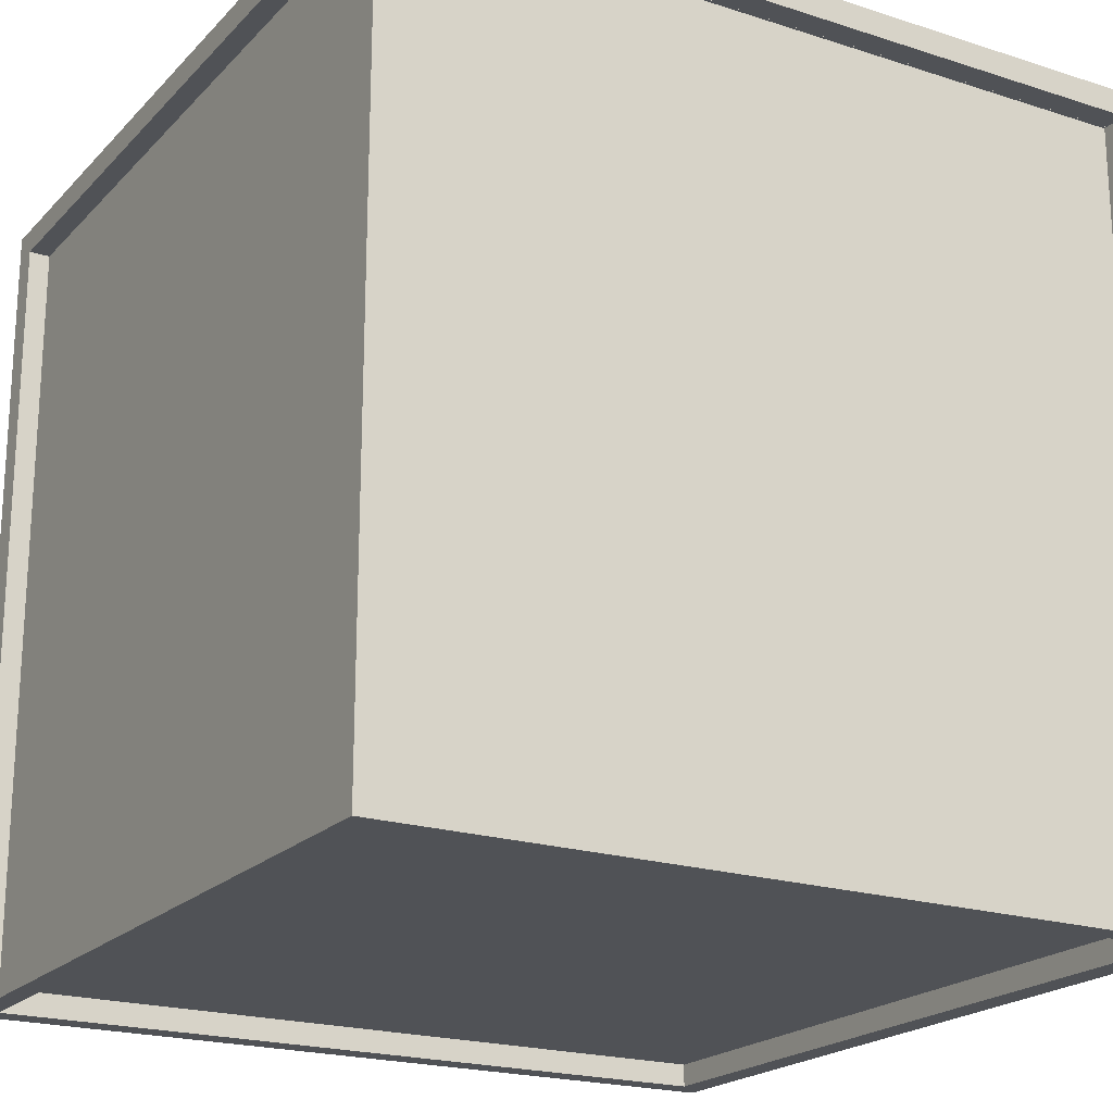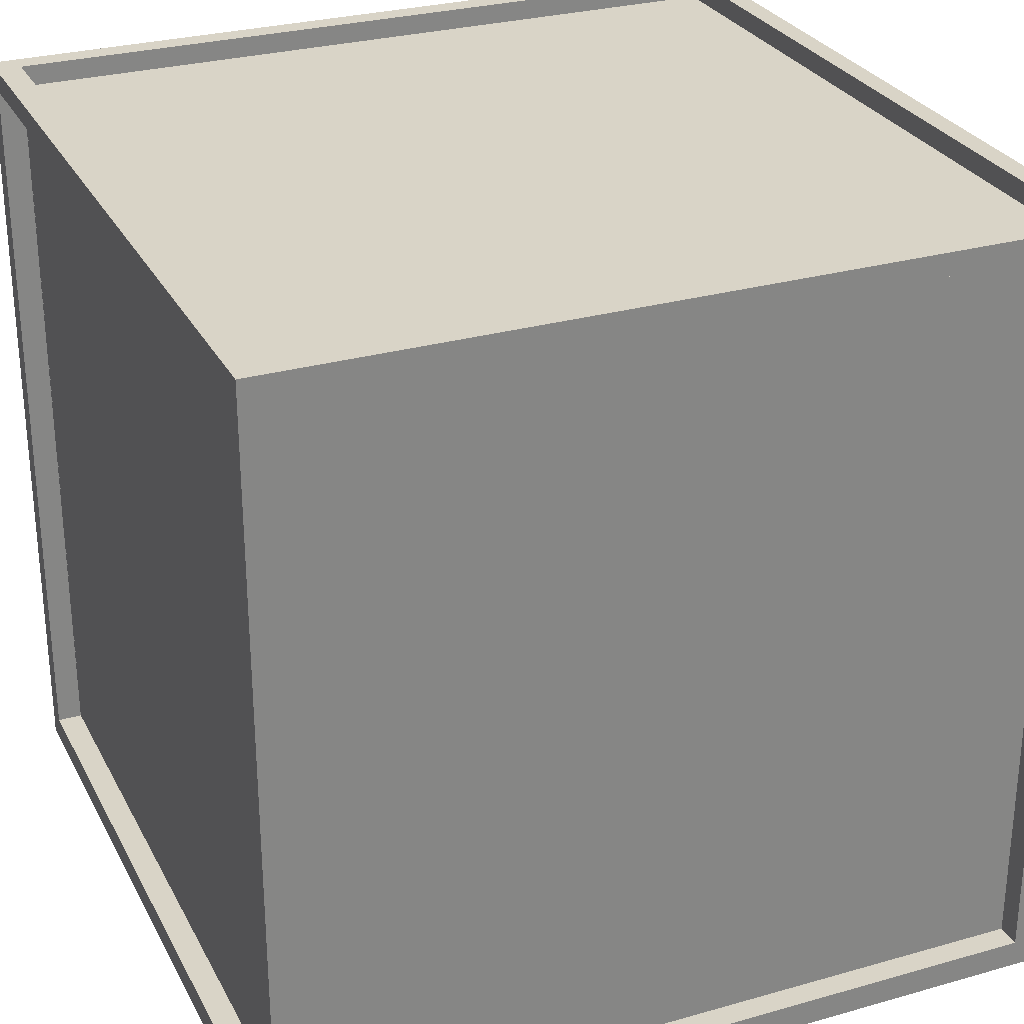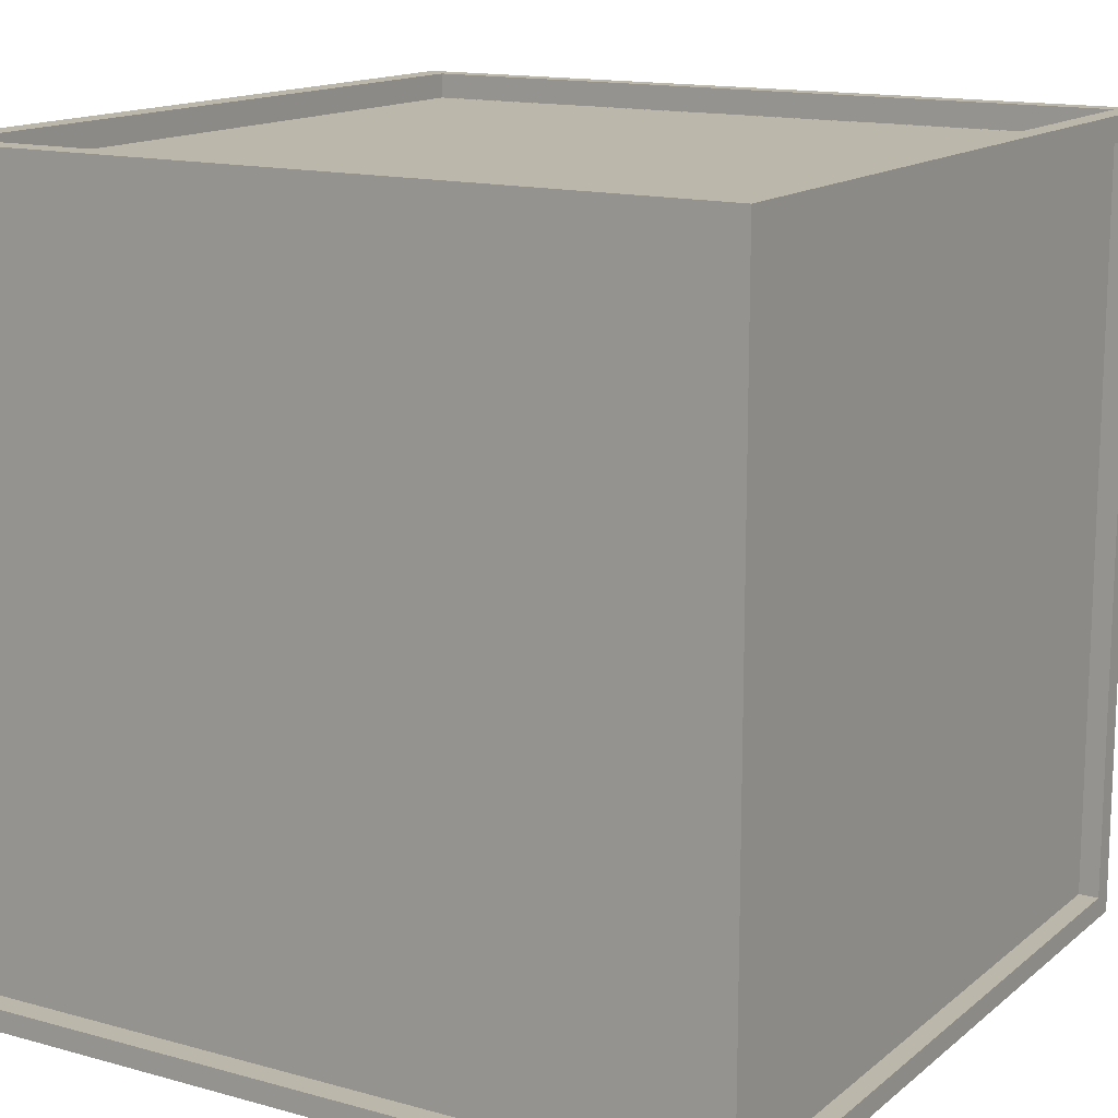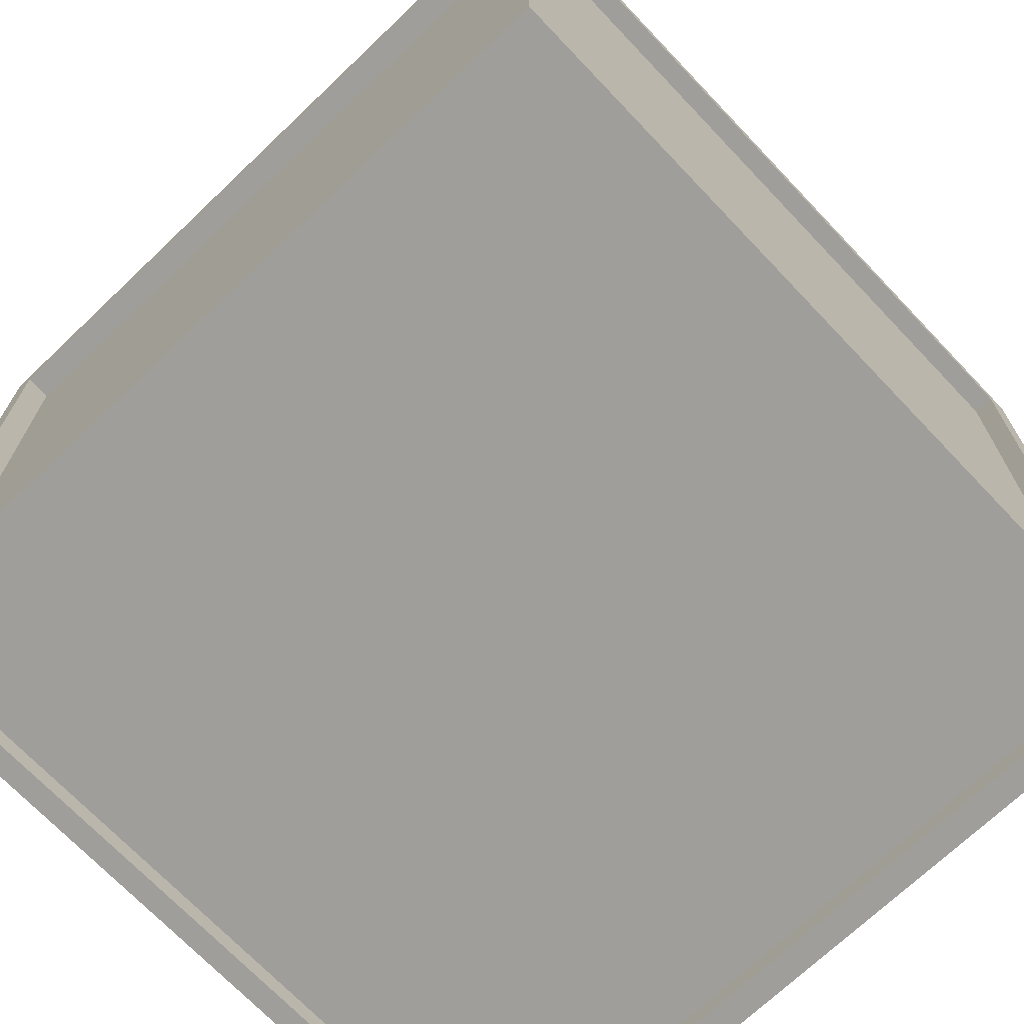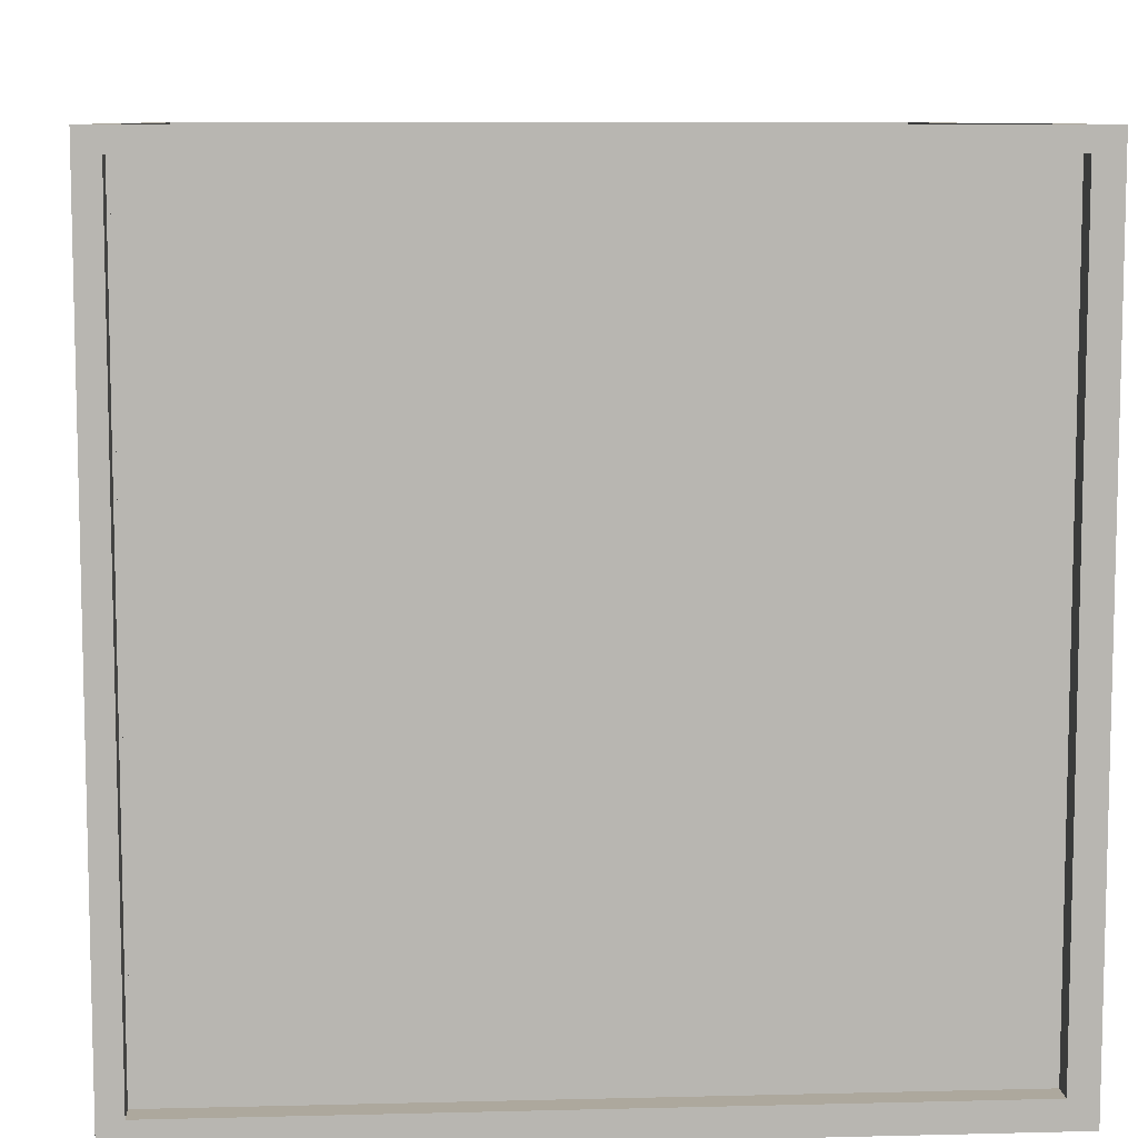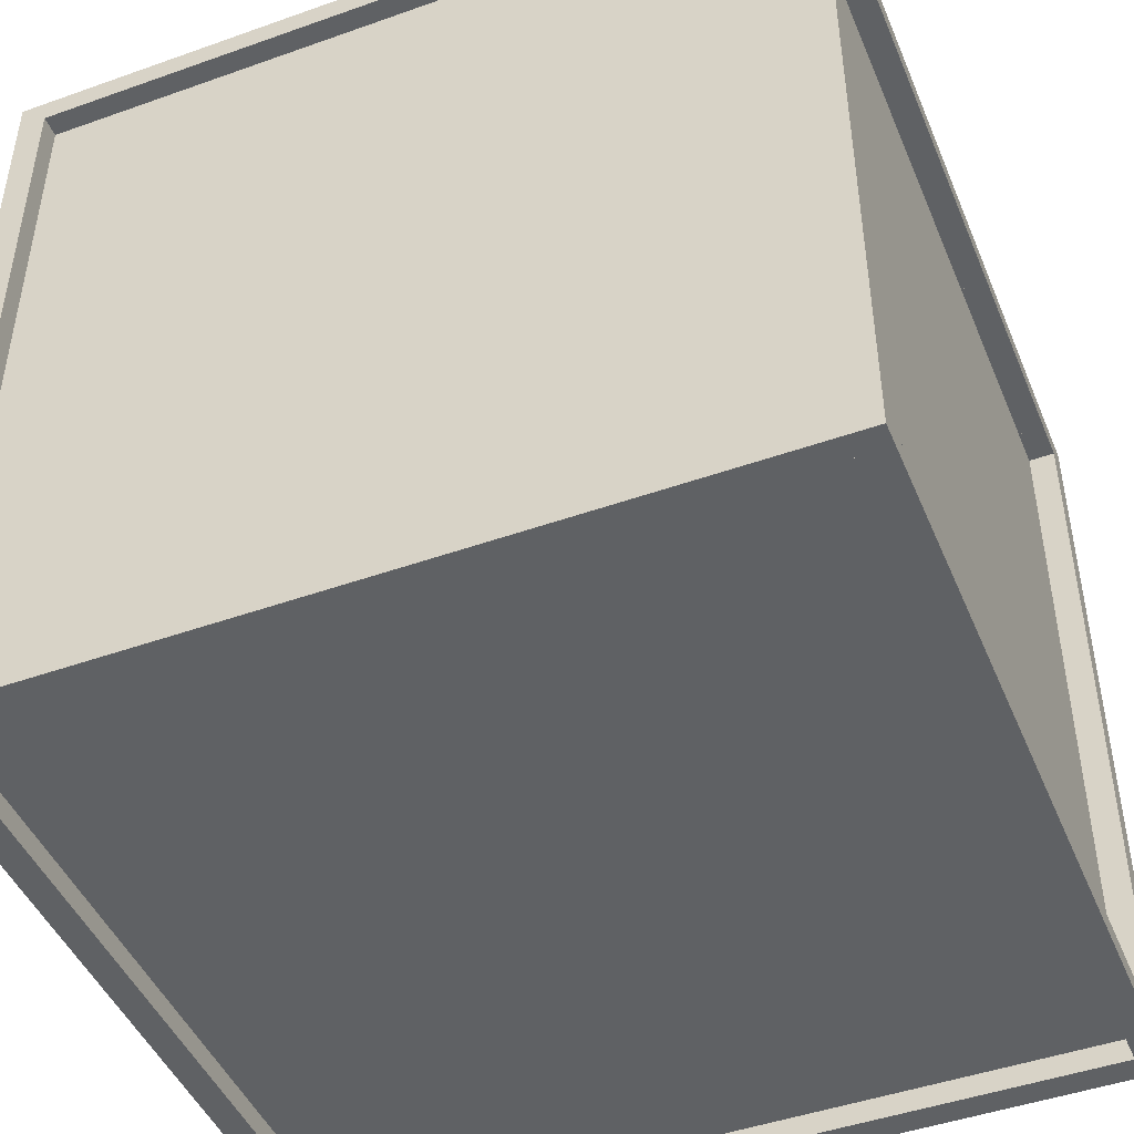
<metadata>
{"format":"obj","ext":"obj","renderer":"f3d","projection":"perspective","resolution":1024,"background":"white","views":[{"elev":-20.6,"azim":59.7,"up":"+Y"},{"elev":28.5,"azim":-113.1,"up":"+Z"},{"elev":14.4,"azim":-58.9,"up":"+Y"},{"elev":-70.8,"azim":133.6,"up":"+Y"},{"elev":8.7,"azim":176.1,"up":"+Z"},{"elev":-46.2,"azim":22.1,"up":"+Y"}]}
</metadata>
<code>
o Cube
v 1 1 -1
v 1 -1 -1
v 1 1 1
v 1 -1 1
v -1 1 -1
v -1 -1 -1
v -1 1 1
v -1 -1 1
v -1 -1 0.9442
v 1 1 0.9442
v -1 1 0.9442
v 1 -1 0.9442
v -1 1 -0.9307
v 1 -1 -0.9307
v -1 -1 -0.9307
v 1 1 -0.9307
v 0.9407 -1 -1
v 0.9407 1 1
v 0.9407 -1 1
v 0.9407 1 -1
v 0.9407 -1 0.9442
v 0.9407 1 0.9442
v 0.9407 1 -0.9307
v 0.9407 -1 -0.9307
v -0.9313 -1 -1
v -0.9313 1 1
v -0.9313 -1 0.9442
v -0.9313 -1 -0.9307
v -0.9313 -1 1
v -0.9313 1 -1
v -0.9313 1 0.9442
v -0.9313 1 -0.9307
v 1 0.9368 -1
v -1 0.9368 1
v 1 0.9368 1
v -1 0.9368 -1
v 1 0.9368 0.9442
v -1 0.9368 0.9442
v 1 0.9368 -0.9307
v -1 0.9368 -0.9307
v 0.9407 0.9368 -1
v 0.9407 0.9368 1
v -0.9313 0.9368 -1
v -0.9313 0.9368 1
v 1 -0.9448 -1
v 1 -0.9448 1
v -1 -0.9448 -1
v 1 -0.9448 0.9442
v -1 -0.9448 0.9442
v 1 -0.9448 -0.9307
v -1 -0.9448 -0.9307
v 0.9407 -0.9448 -1
v 0.9407 -0.9448 1
v -0.9313 -0.9448 -1
v -0.9313 -0.9448 1
v -1 -0.9448 1
v 0.9333 0.9368 -0.9307
v 0.9333 0.9368 0.9442
v 0.9333 -0.9448 0.9442
v 0.9333 -0.9448 -0.9307
v -0.9313 0.9368 -0.9454
v 0.9407 0.9368 -0.9454
v 0.9407 -0.9448 -0.9454
v -0.9313 -0.9448 -0.9454
v -0.9376 0.9368 0.9442
v -0.9376 0.9368 -0.9307
v -0.9376 -0.9448 0.9442
v -0.9376 -0.9448 -0.9307
v 0.9407 0.9368 0.9478
v -0.9313 0.9368 0.9478
v 0.9407 -0.9448 0.9478
v -0.9313 -0.9448 0.9478
v 0.9407 -0.943 -0.9307
v 0.9407 -0.943 0.9442
v -0.9313 -0.943 0.9442
v -0.9313 -0.943 -0.9307
v -0.9313 0.9367 0.9442
v 0.9407 0.9367 0.9442
v -0.9313 0.9367 -0.9307
v 0.9407 0.9367 -0.9307
f 11 26 31
f 26 34 44
f 13 36 40
f 12 19 21
f 10 35 37
f 20 33 41
f 16 37 39
f 14 21 24
f 7 38 34
f 13 31 32
f 5 32 30
f 2 24 17
f 1 39 33
f 11 40 38
f 17 28 25
f 20 16 1
f 23 10 16
f 21 73 24
f 30 41 43
f 21 29 27
f 3 42 35
f 22 3 10
f 27 8 9
f 5 43 36
f 28 9 15
f 25 15 6
f 30 23 20
f 31 79 32
f 18 44 42
f 31 18 22
f 44 69 42
f 36 54 47
f 35 53 46
f 41 61 43
f 49 68 51
f 33 50 45
f 34 49 56
f 39 60 50
f 41 45 52
f 37 46 48
f 40 47 51
f 44 56 55
f 55 8 29
f 51 6 15
f 48 4 12
f 52 2 17
f 50 12 14
f 56 9 8
f 45 14 2
f 49 15 9
f 54 17 25
f 46 19 4
f 47 25 6
f 53 29 19
f 57 59 60
f 50 59 48
f 48 58 37
f 37 57 39
f 61 63 64
f 43 64 54
f 54 63 52
f 52 62 41
f 65 68 67
f 51 66 40
f 38 67 49
f 40 65 38
f 69 72 71
f 55 70 44
f 42 71 53
f 53 72 55
f 73 75 76
f 27 74 21
f 24 76 28
f 28 75 27
f 79 78 80
f 22 77 31
f 23 78 22
f 32 80 23
f 11 7 26
f 26 7 34
f 13 5 36
f 12 4 19
f 10 3 35
f 20 1 33
f 16 10 37
f 14 12 21
f 7 11 38
f 13 11 31
f 5 13 32
f 2 14 24
f 1 16 39
f 11 13 40
f 17 24 28
f 20 23 16
f 23 22 10
f 21 74 73
f 30 20 41
f 21 19 29
f 3 18 42
f 22 18 3
f 27 29 8
f 5 30 43
f 28 27 9
f 25 28 15
f 30 32 23
f 31 77 79
f 18 26 44
f 31 26 18
f 44 70 69
f 36 43 54
f 35 42 53
f 41 62 61
f 49 67 68
f 33 39 50
f 34 38 49
f 39 57 60
f 41 33 45
f 37 35 46
f 40 36 47
f 44 34 56
f 55 56 8
f 51 47 6
f 48 46 4
f 52 45 2
f 50 48 12
f 56 49 9
f 45 50 14
f 49 51 15
f 54 52 17
f 46 53 19
f 47 54 25
f 53 55 29
f 57 58 59
f 50 60 59
f 48 59 58
f 37 58 57
f 61 62 63
f 43 61 64
f 54 64 63
f 52 63 62
f 65 66 68
f 51 68 66
f 38 65 67
f 40 66 65
f 69 70 72
f 55 72 70
f 42 69 71
f 53 71 72
f 73 74 75
f 27 75 74
f 24 73 76
f 28 76 75
f 79 77 78
f 22 78 77
f 23 80 78
f 32 79 80

</code>
